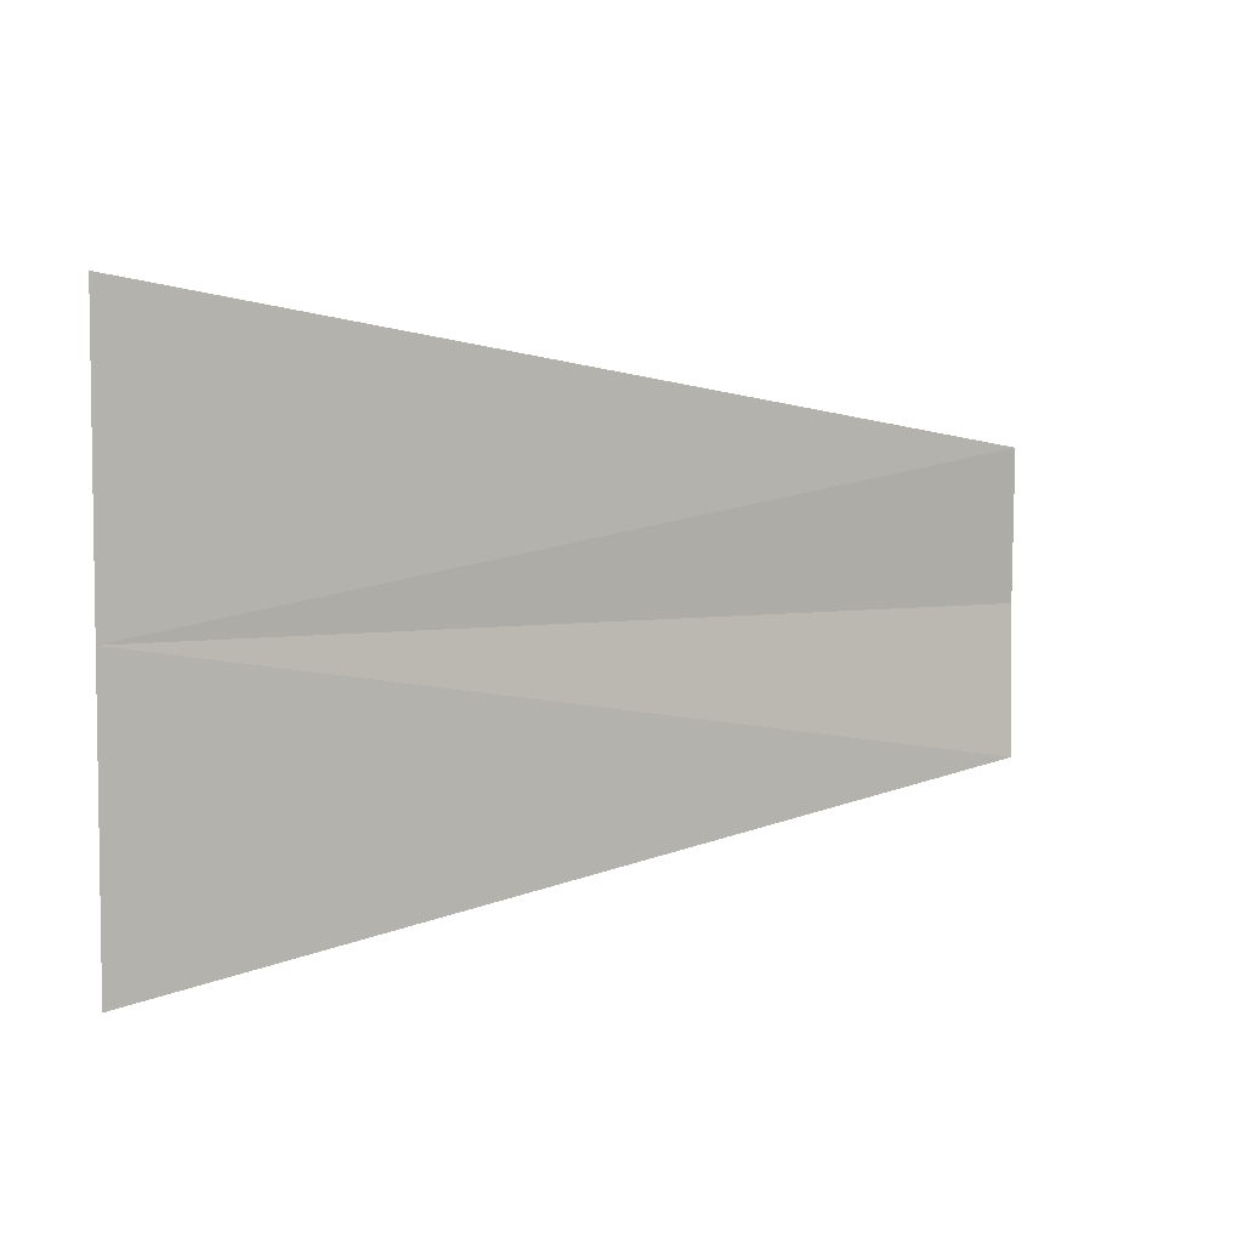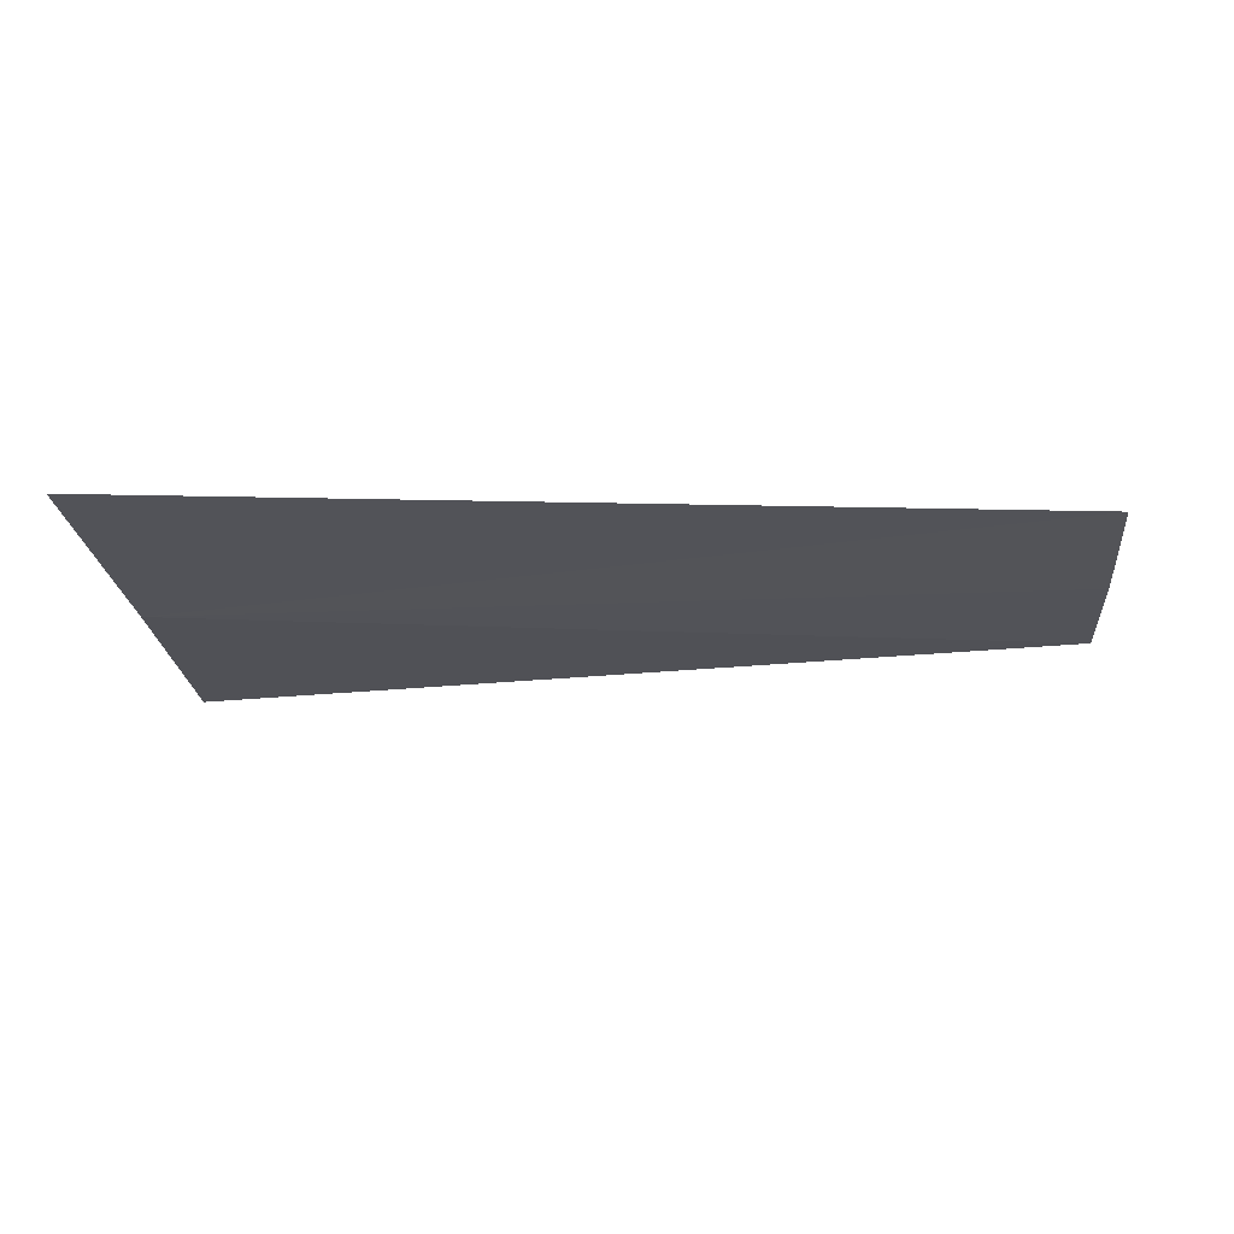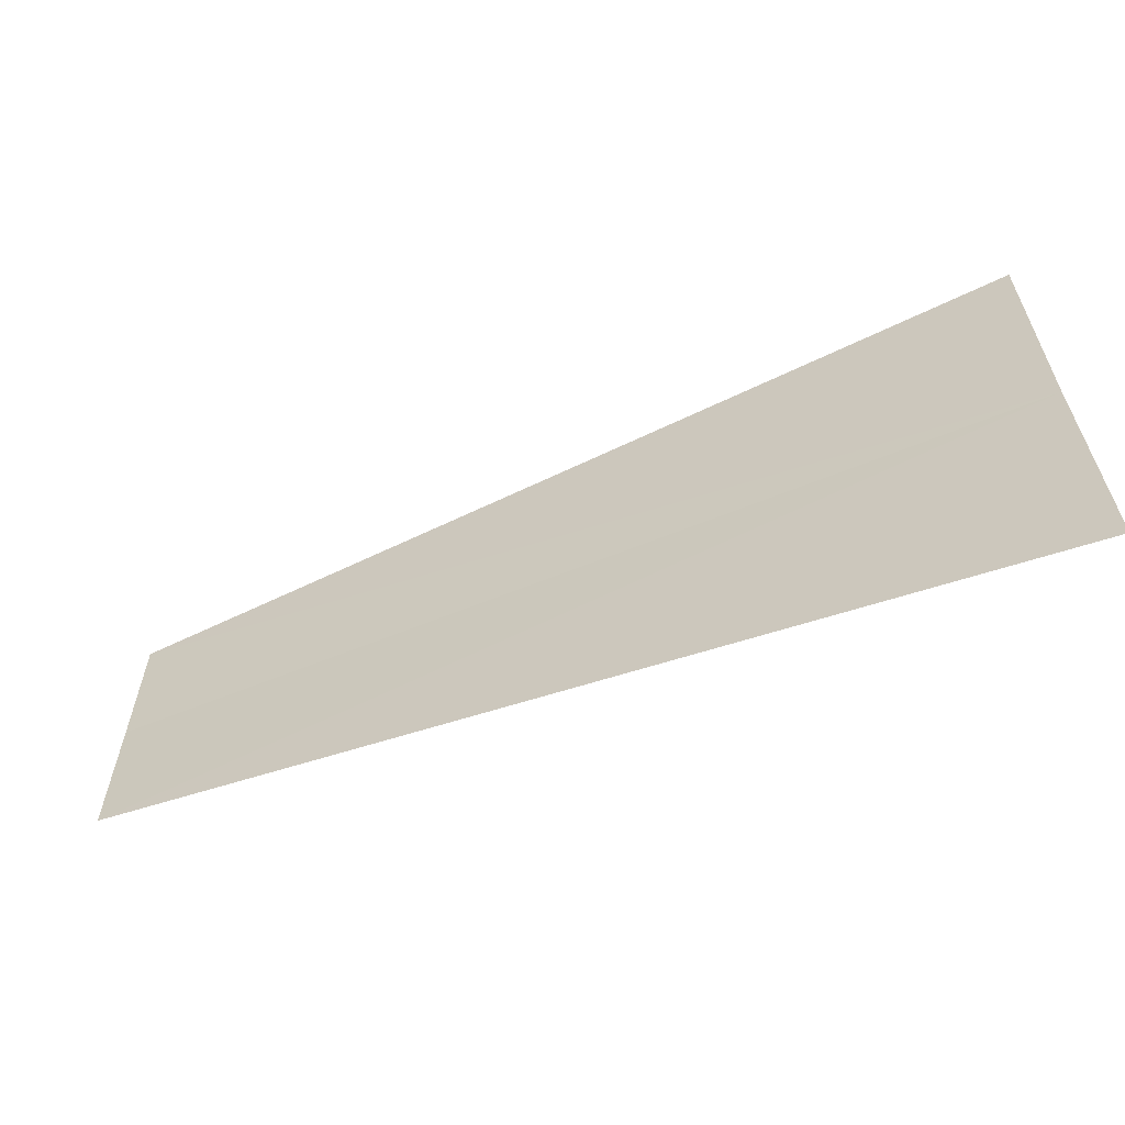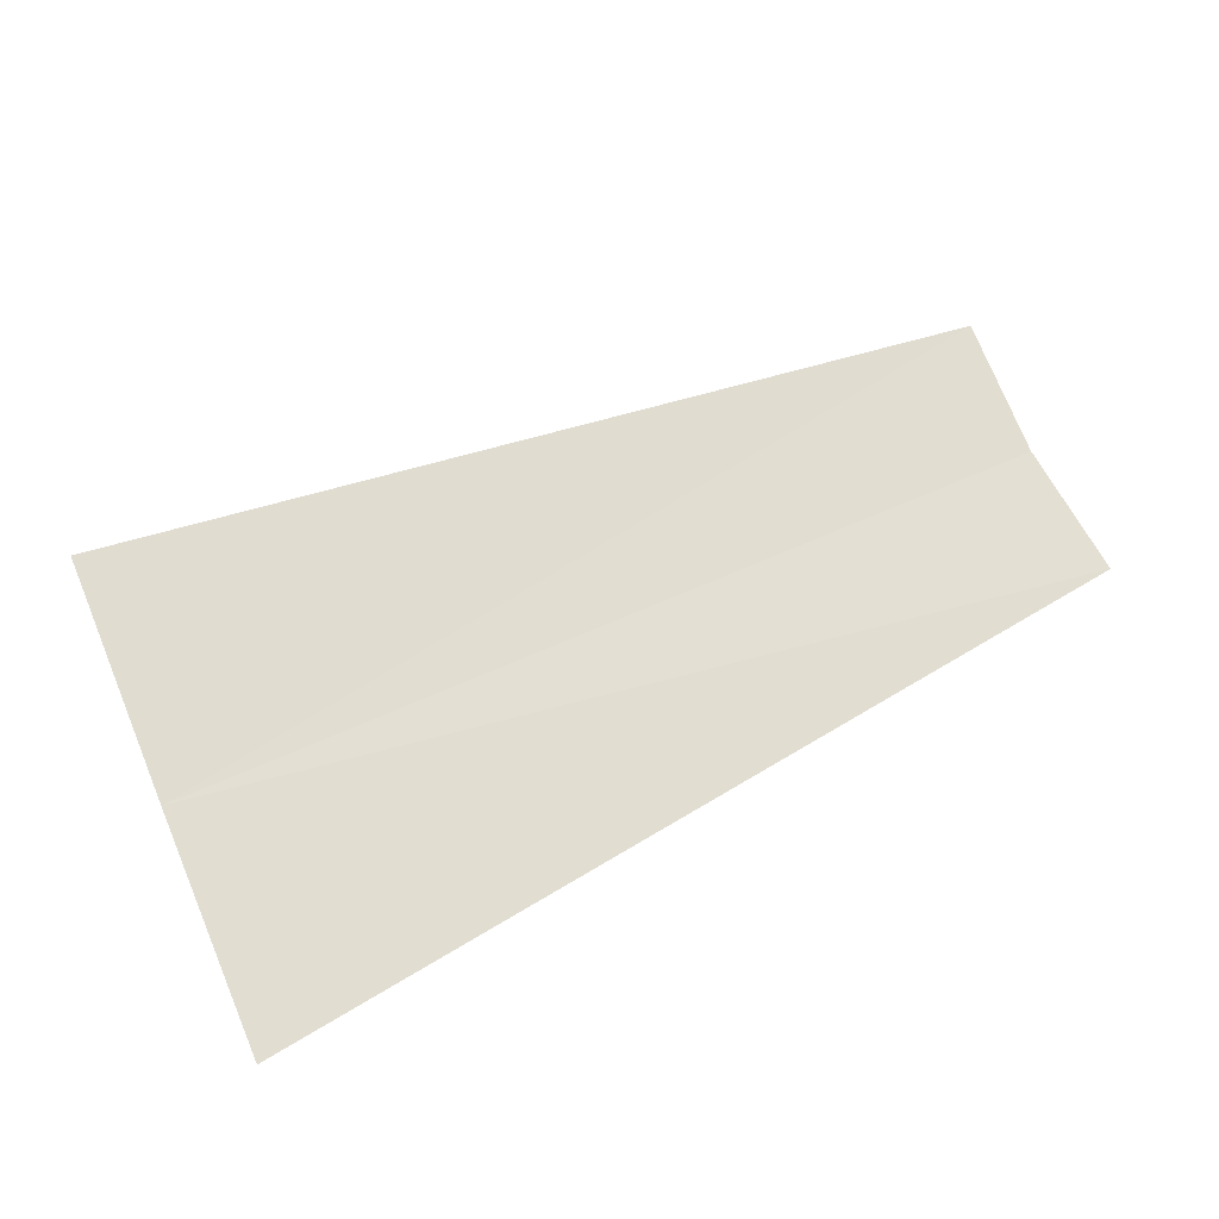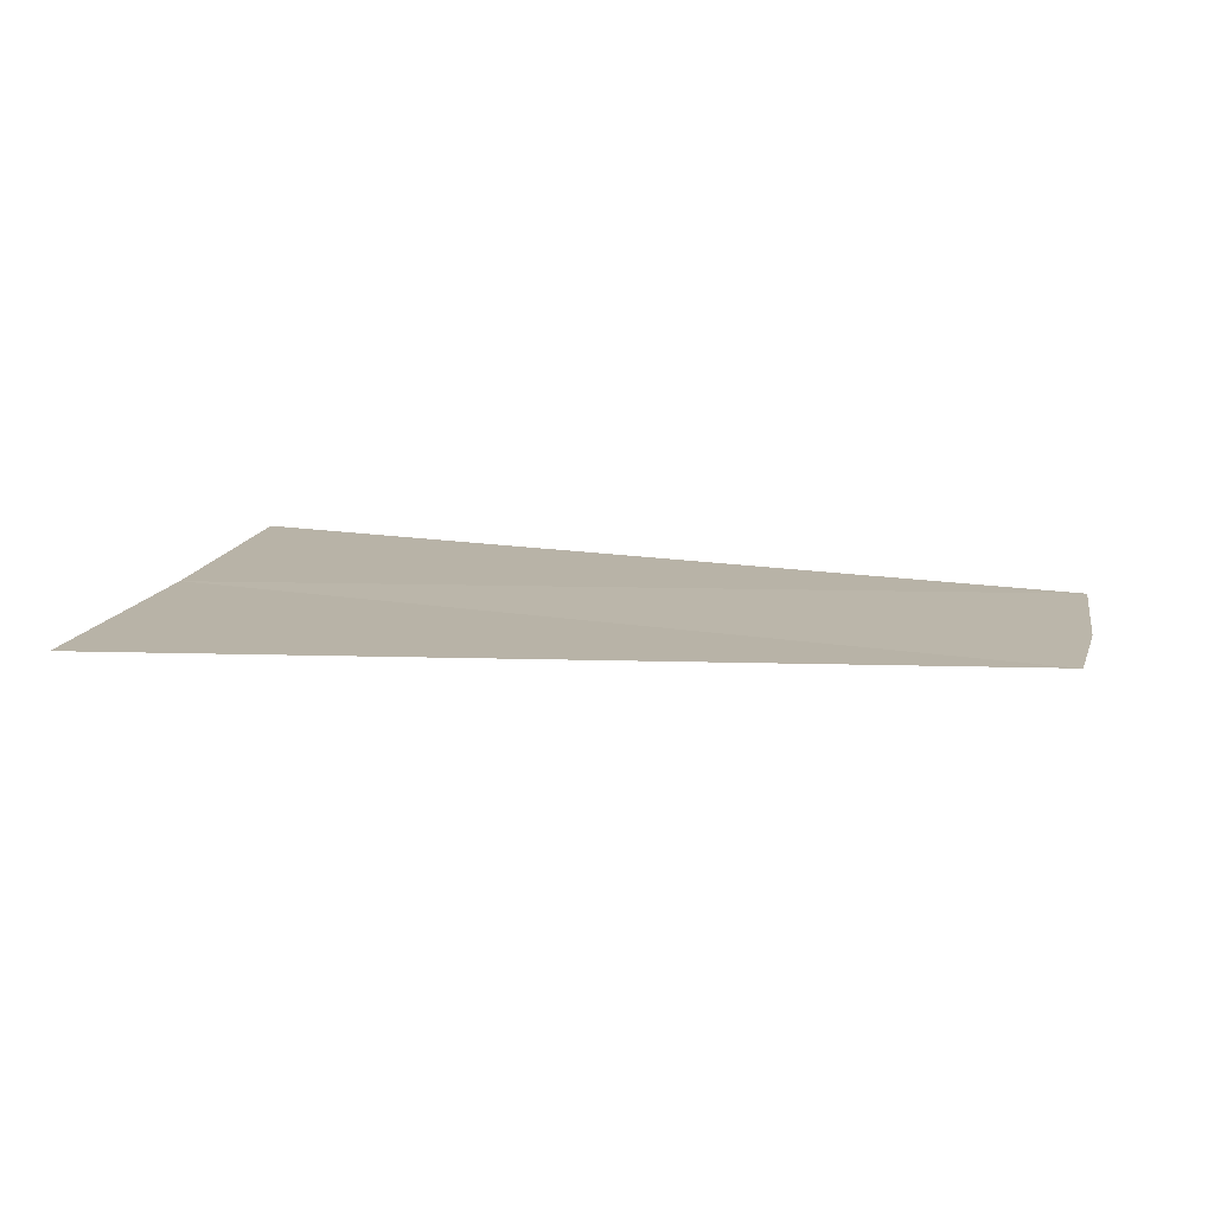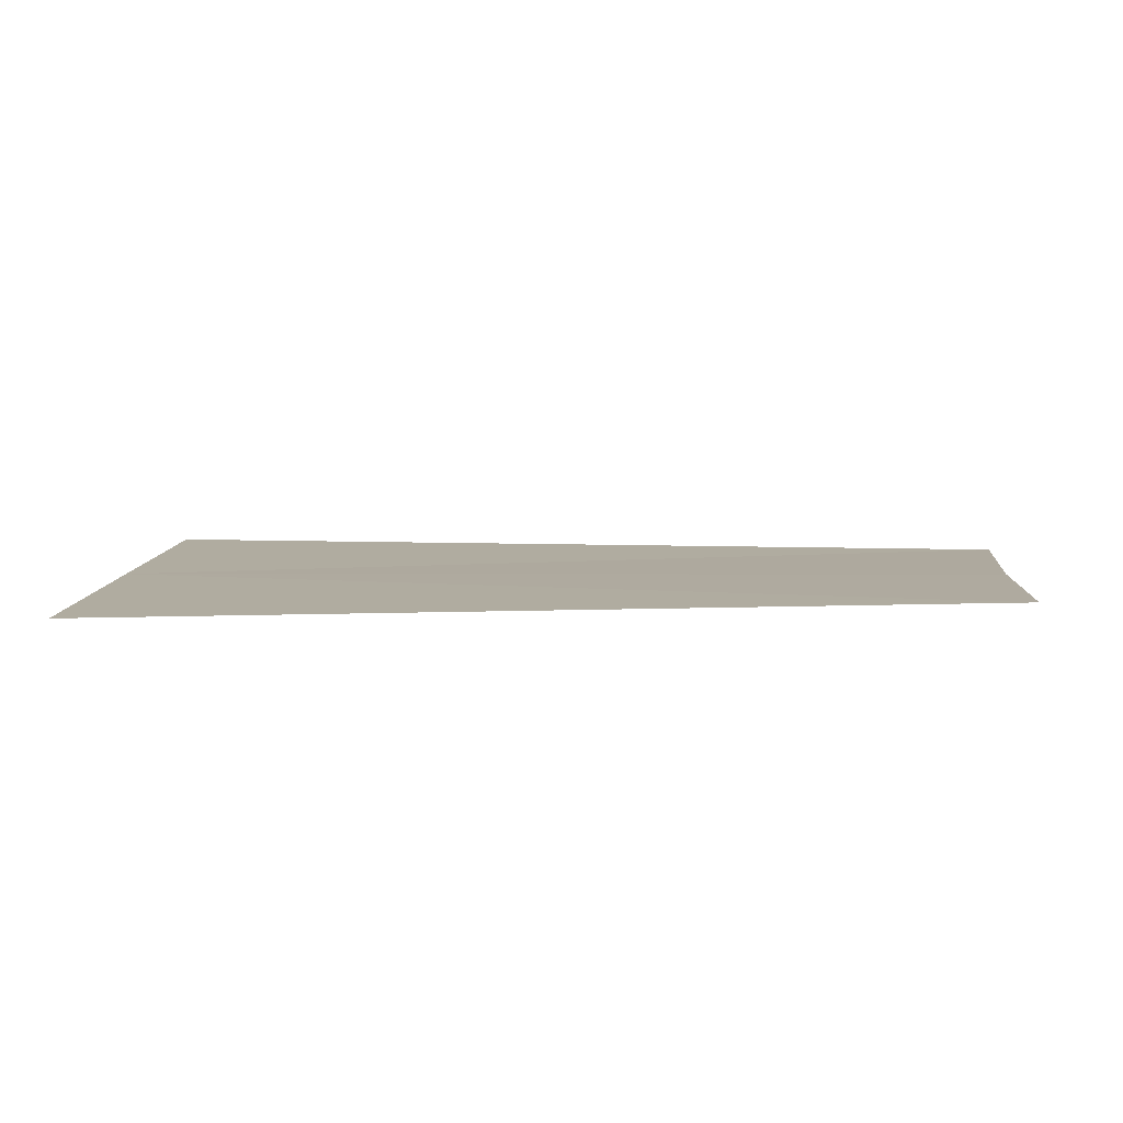
<metadata>
{"format":"obj","ext":"obj","renderer":"f3d","projection":"perspective","resolution":1024,"background":"white","views":[{"elev":3.5,"azim":-37.1,"up":"+Z"},{"elev":-21.8,"azim":4.5,"up":"+Y"},{"elev":-61.8,"azim":-158.1,"up":"+Z"},{"elev":68.9,"azim":-23.3,"up":"+Y"},{"elev":13.9,"azim":13.1,"up":"+Y"},{"elev":8.9,"azim":2.8,"up":"+Y"}]}
</metadata>
<code>
o 11426
v 2205 1880 7.579
v 2205 1880 7.577
v 2205 1880 7.579
v 2205 1880 7.576
v 2205 1880 7.581
v 2205 1880 7.582
v 2205 1880 7.582
v 2205 1880 7.581
v 2205 1880 7.579
v 2205 1880 7.577
v 2205 1880 7.576
f 1 2 3
f 1 2 4
f 1 5 3
f 1 5 6
f 1 7 8
f 1 9 8
f 1 9 10
f 1 11 10

</code>
